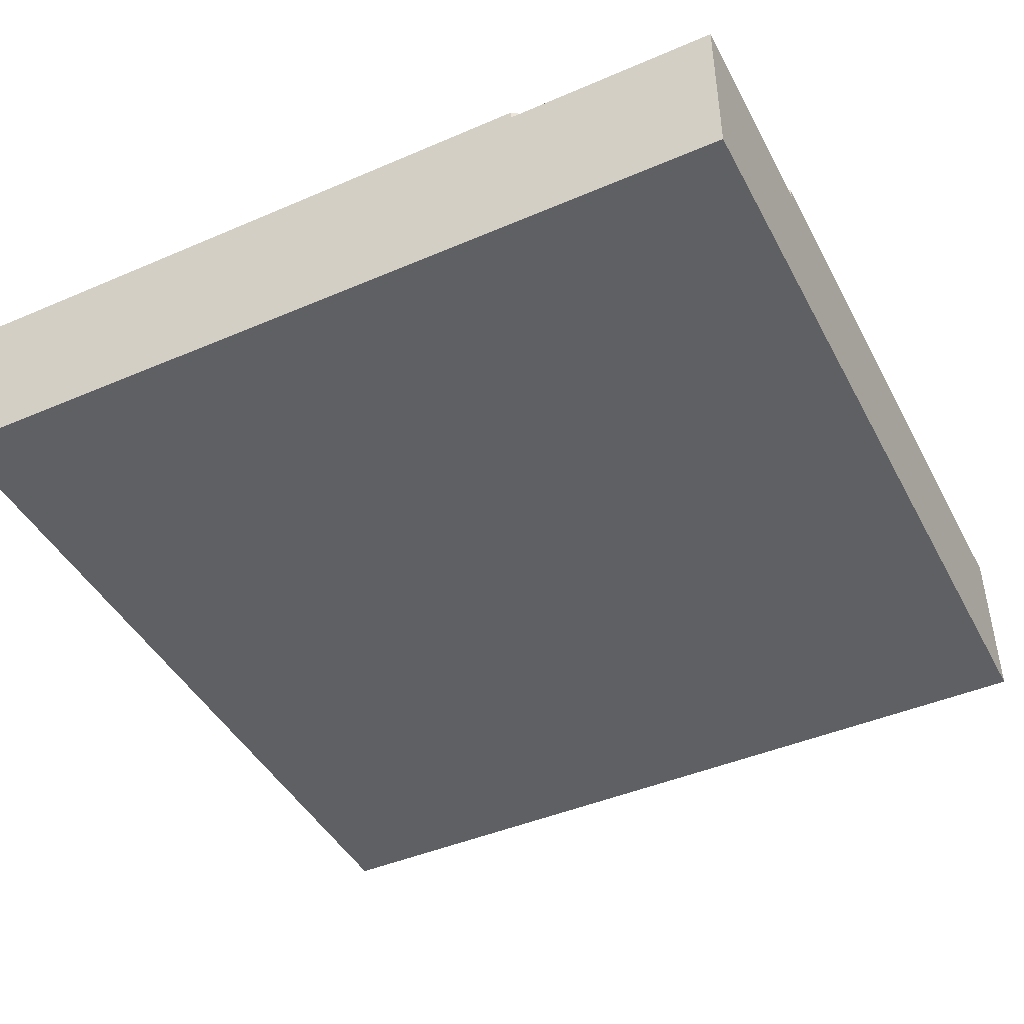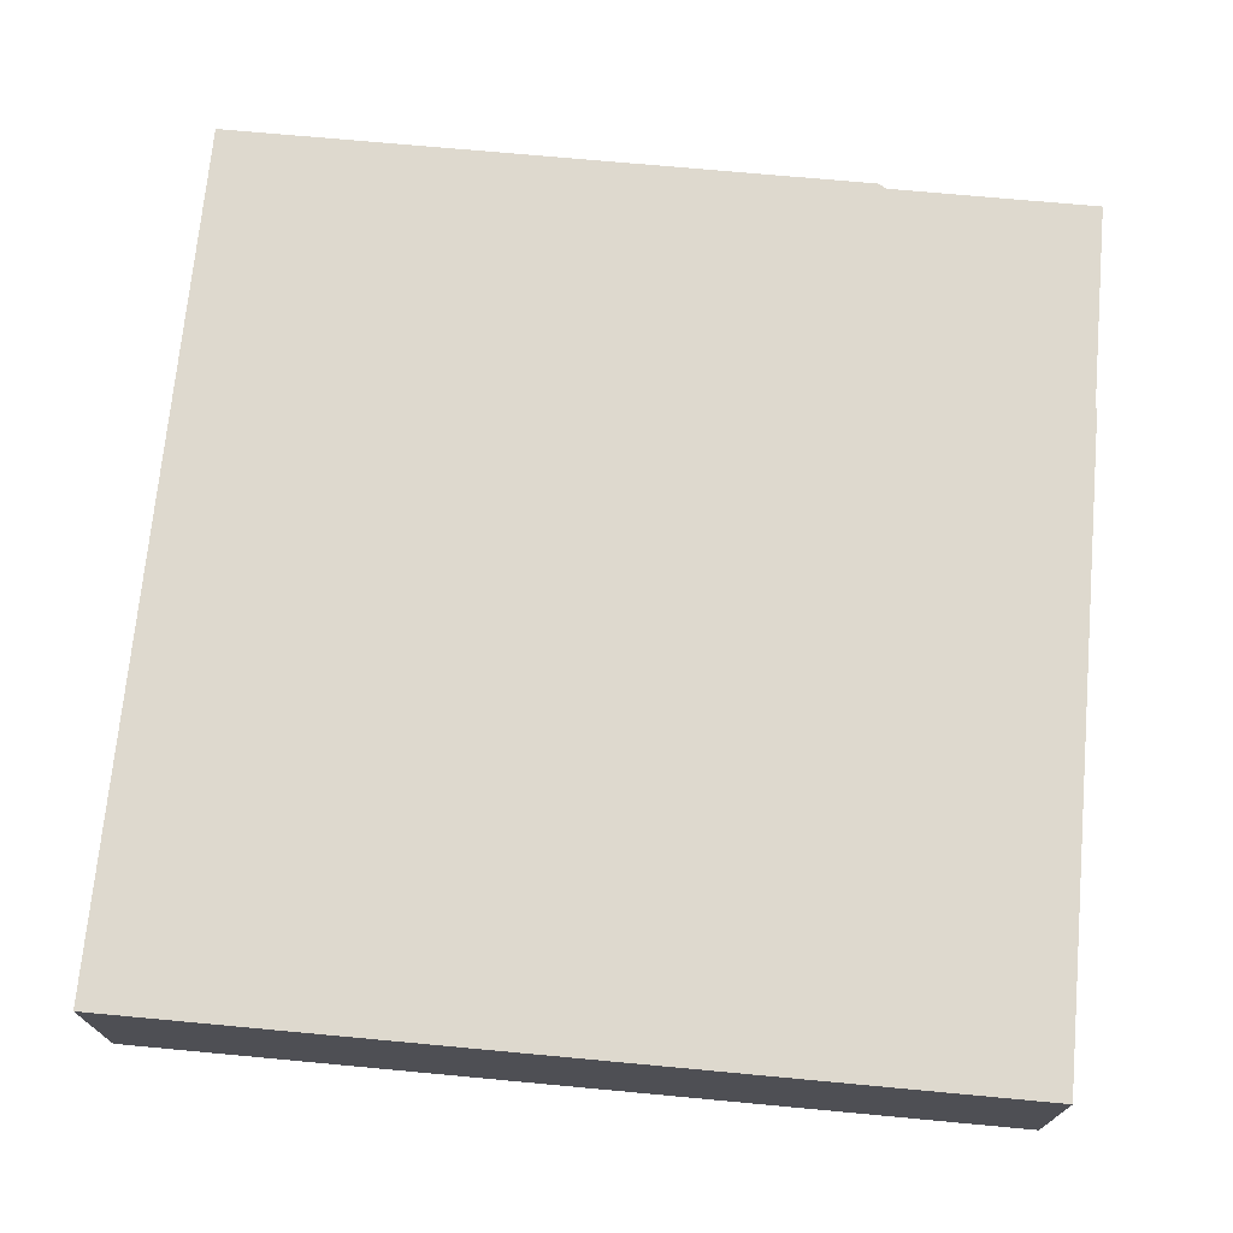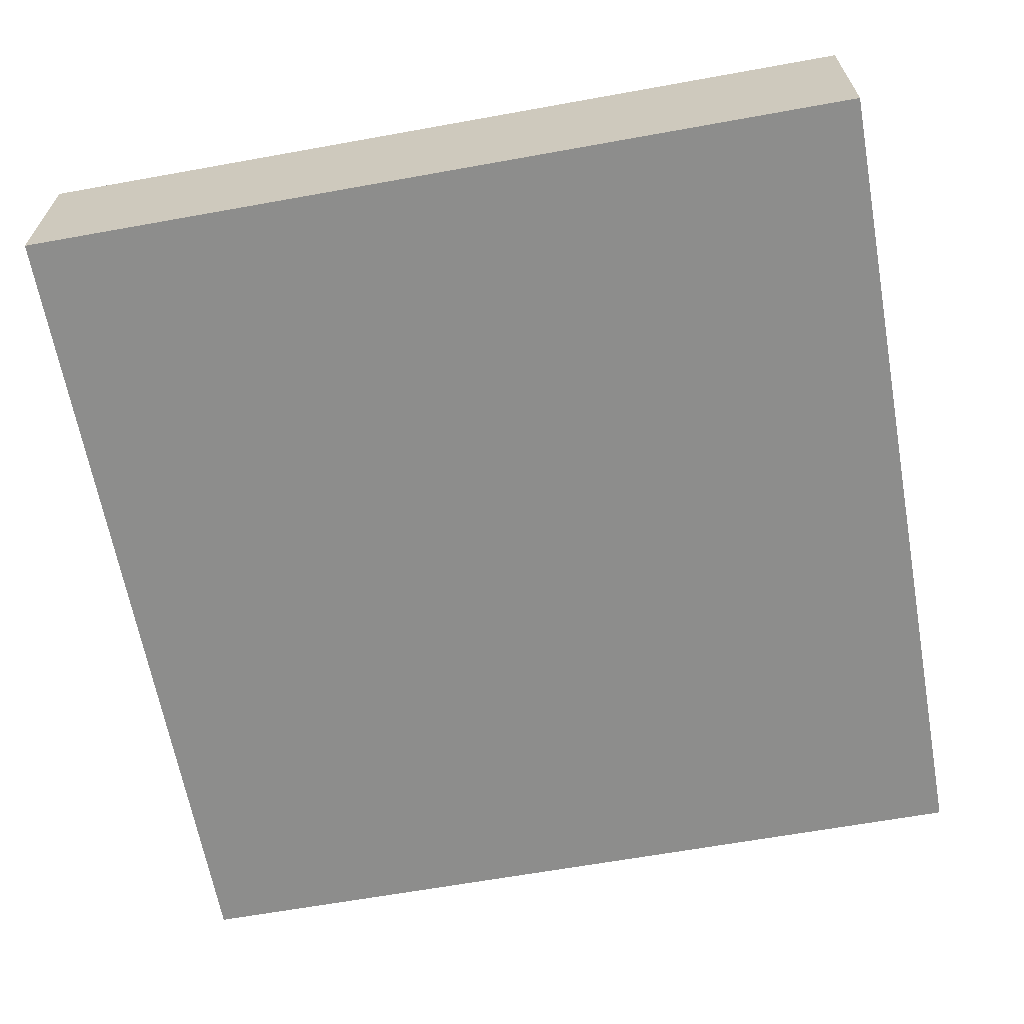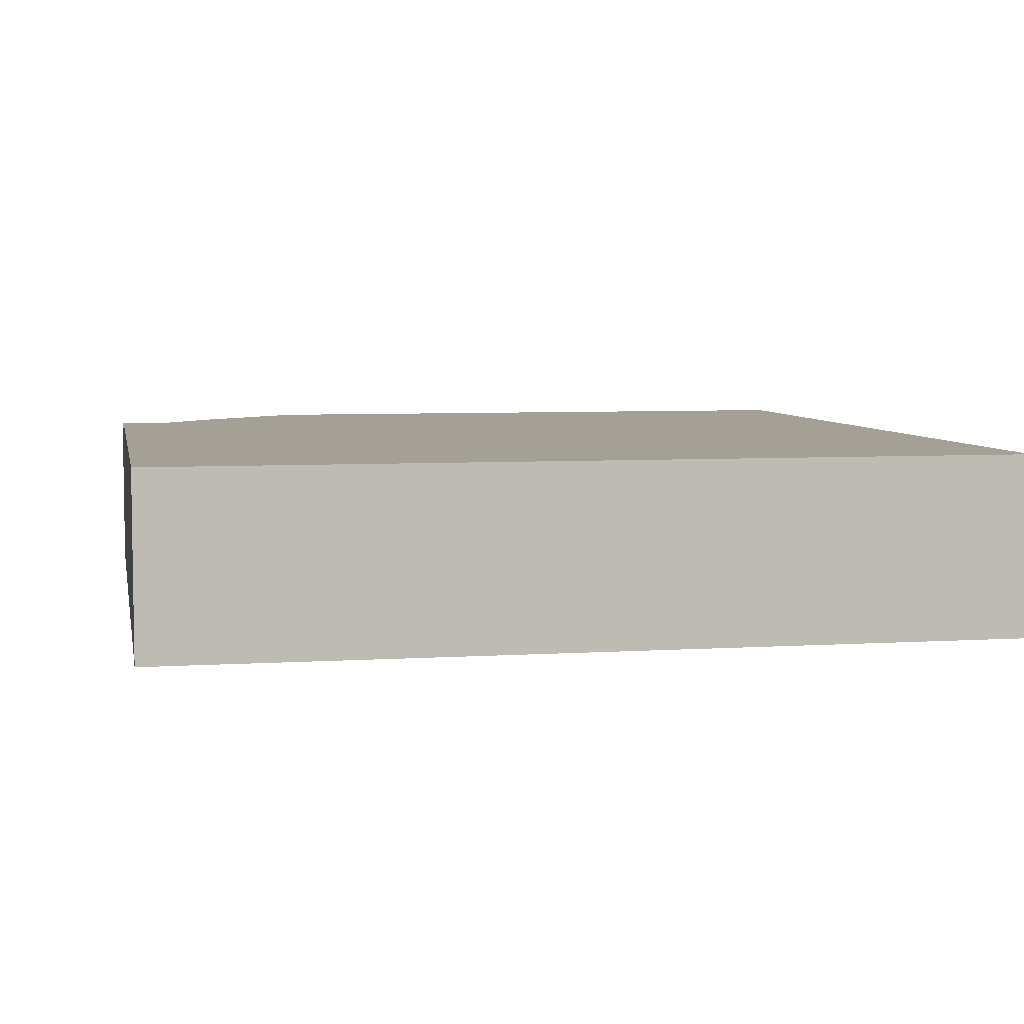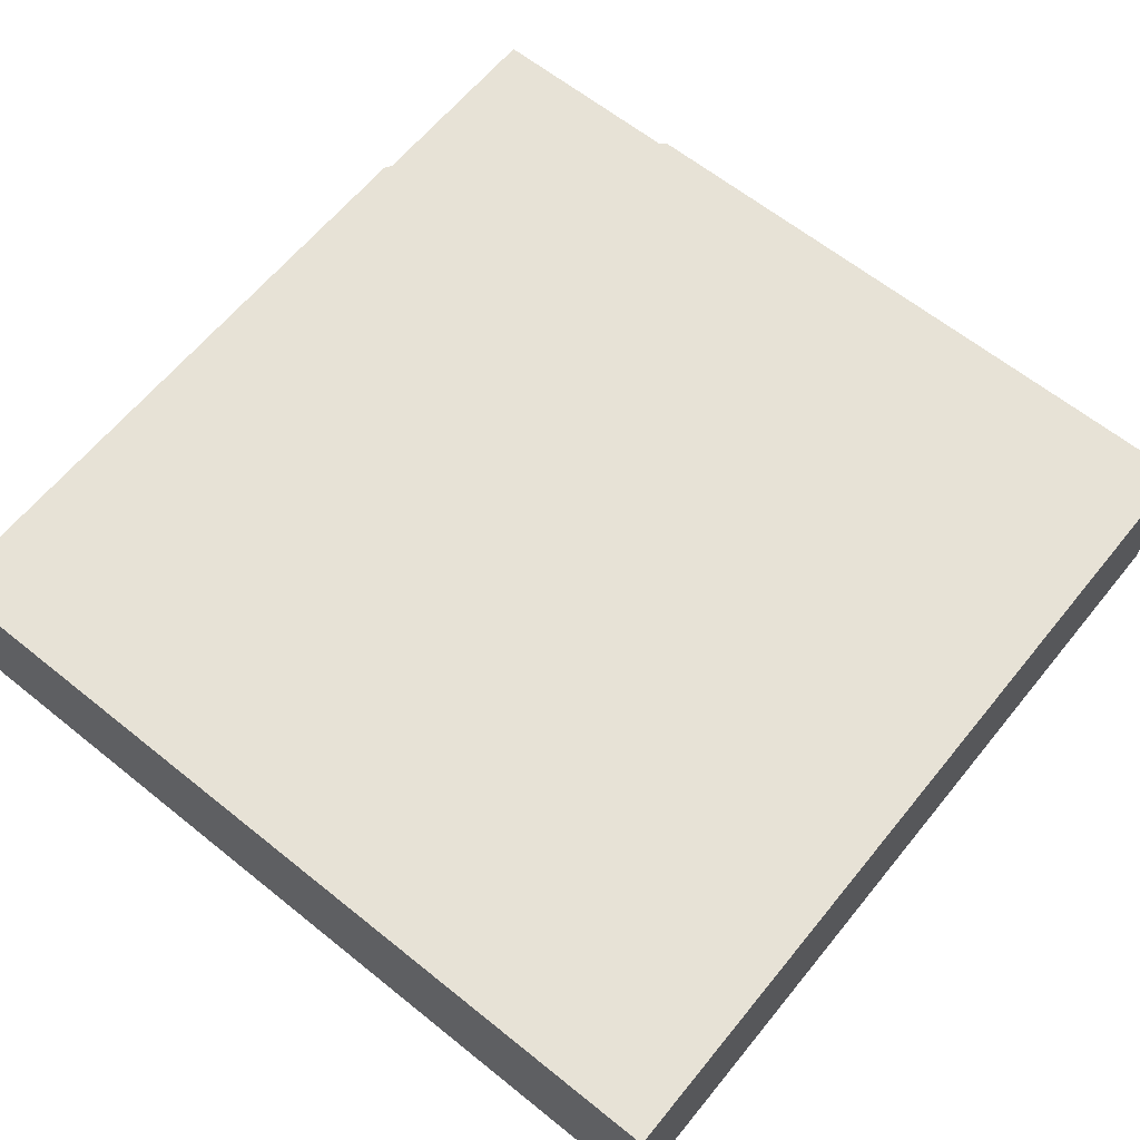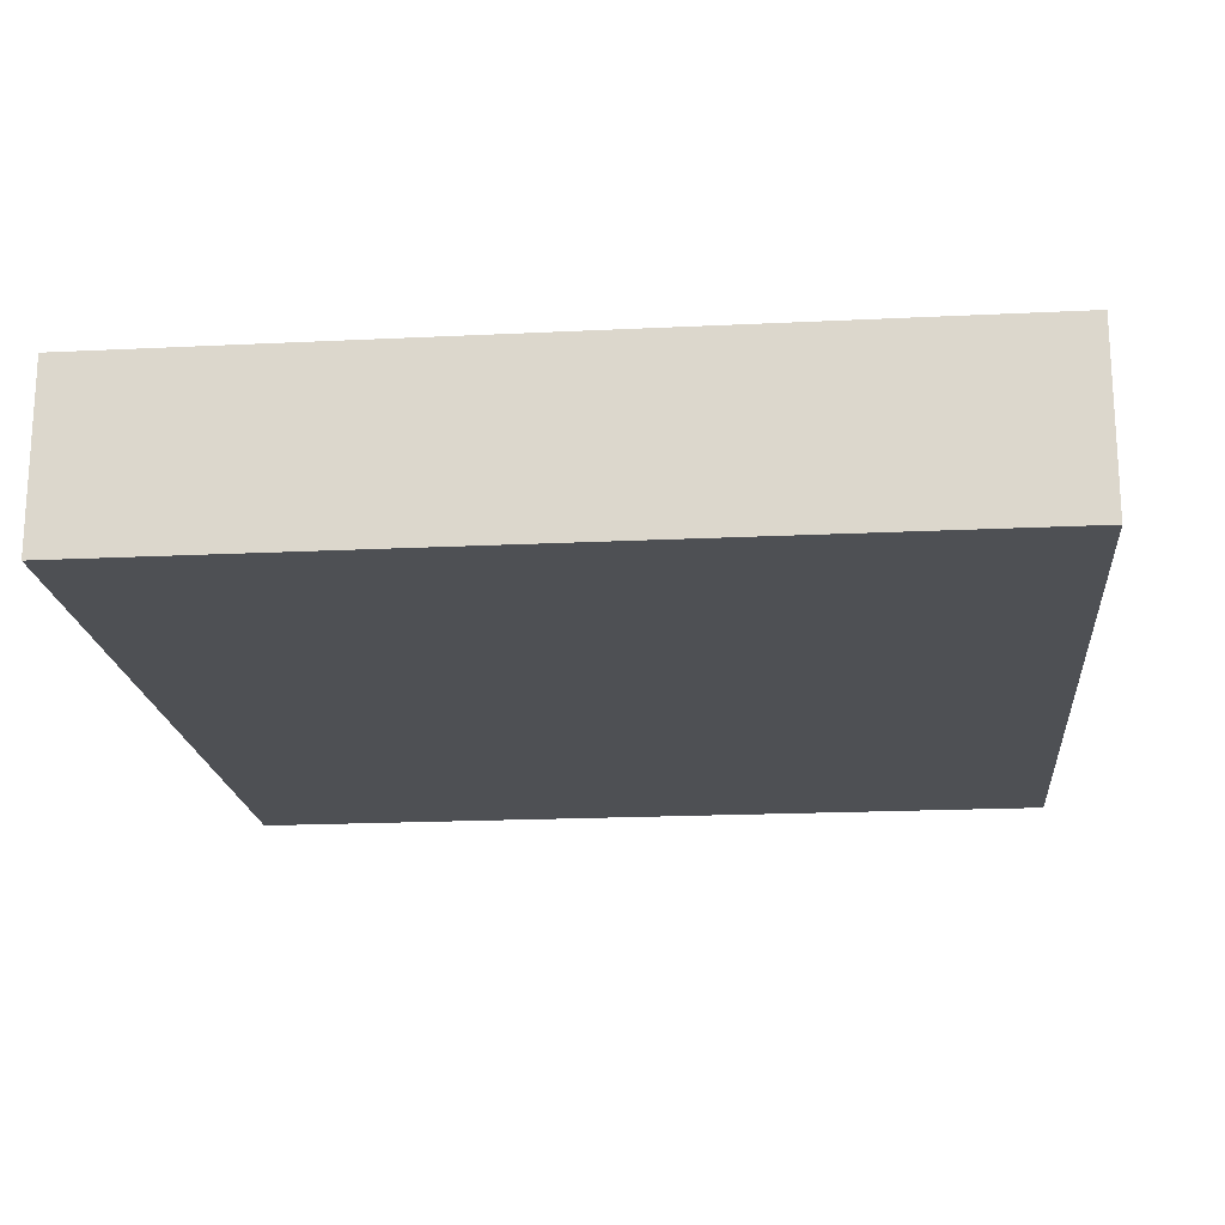
<metadata>
{"format":"obj","ext":"obj","renderer":"f3d","projection":"perspective","resolution":1024,"background":"white","views":[{"elev":-44.4,"azim":-63.4,"up":"+Y"},{"elev":71.6,"azim":-174.7,"up":"+Y"},{"elev":-64.4,"azim":-169.7,"up":"+Y"},{"elev":5.7,"azim":79.0,"up":"+Y"},{"elev":63.2,"azim":129.1,"up":"+Y"},{"elev":-19.0,"azim":95.3,"up":"+Y"}]}
</metadata>
<code>
o roadTile_286
v 0.7171 0.63 -0.02492
v 0.3483 0.63 -0.3483
v 0.3483 0.6 -0.3483
v 0.7171 0.6 -0.02492
v 3 0.63 -3
v -1e-06 0.63 -3
v -0 0.63 -0.7544
v 0.02492 0.63 -0.7171
v 0.7544 0.63 -0
v 3 0.63 -0
v 3 0 -3
v -1e-06 0 -3
v 3 0 -1e-06
v 0 0 -0
v 0.7544 0.6 -0
v 0.7544 0.3 -0
v 0 0.3 0
v 0 0.6 0
v -0 0.6 -0.7544
v -0 0.3 -0.7544
v 0.02492 0.6 -0.7171
f 2 4 1
f 1 9 5
f 12 5 11
f 14 11 13
f 13 10 16
f 20 6 12
f 7 21 8
f 1 15 9
f 8 3 2
f 13 5 10
f 2 3 4
f 10 5 9
f 5 6 7
f 8 5 7
f 8 2 5
f 2 1 5
f 12 6 5
f 14 12 11
f 9 15 10
f 15 16 10
f 16 17 14
f 14 13 16
f 14 17 20
f 19 7 6
f 12 14 20
f 20 19 6
f 7 19 21
f 1 4 15
f 8 21 3
f 13 11 5
f 17 15 18
f 20 18 19
f 18 4 3
f 17 16 15
f 20 17 18
f 21 19 18
f 18 15 4
f 3 21 18

</code>
